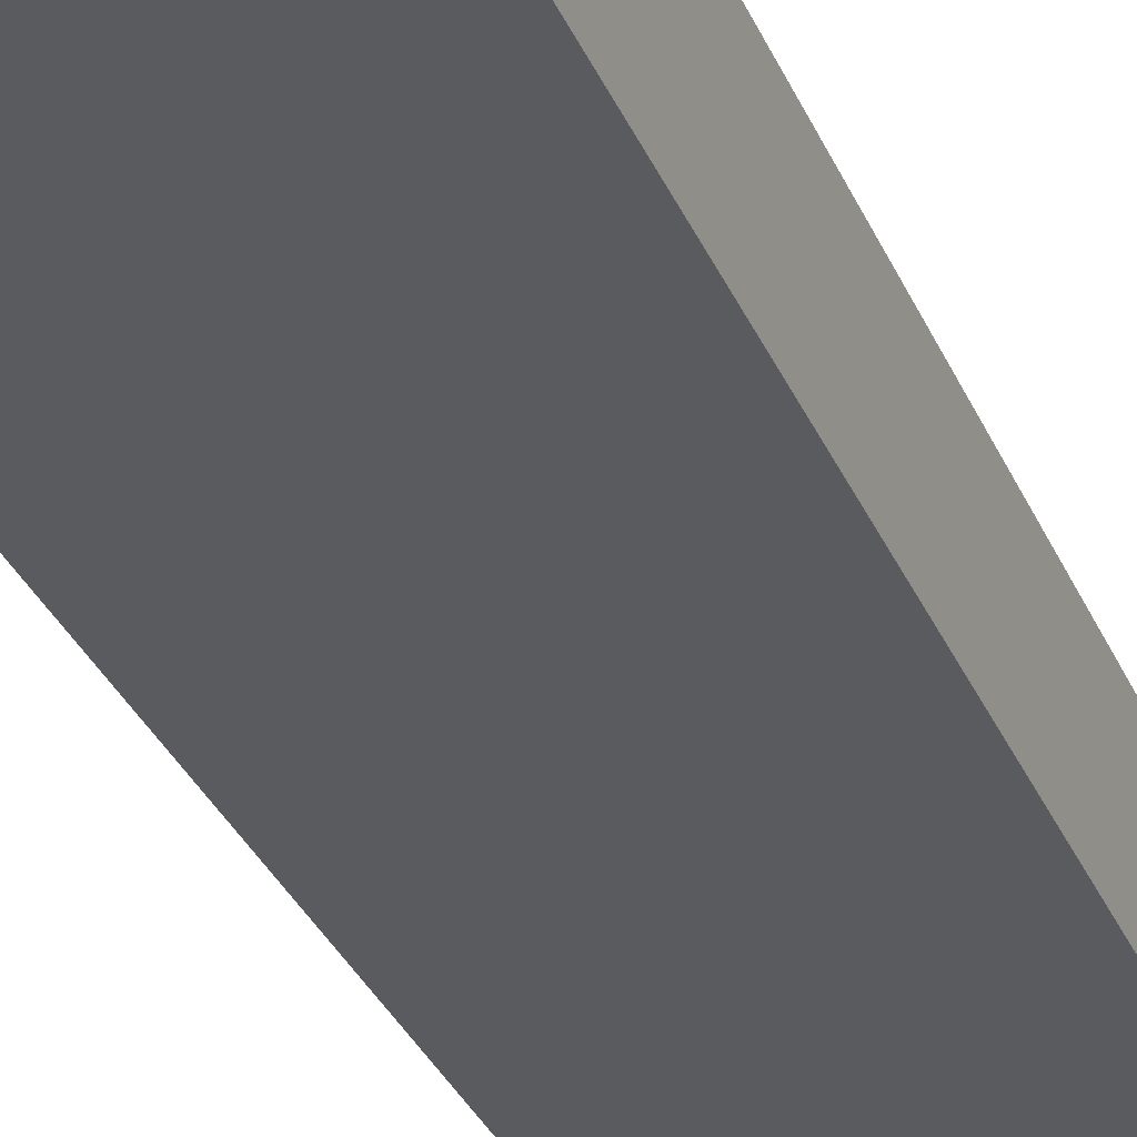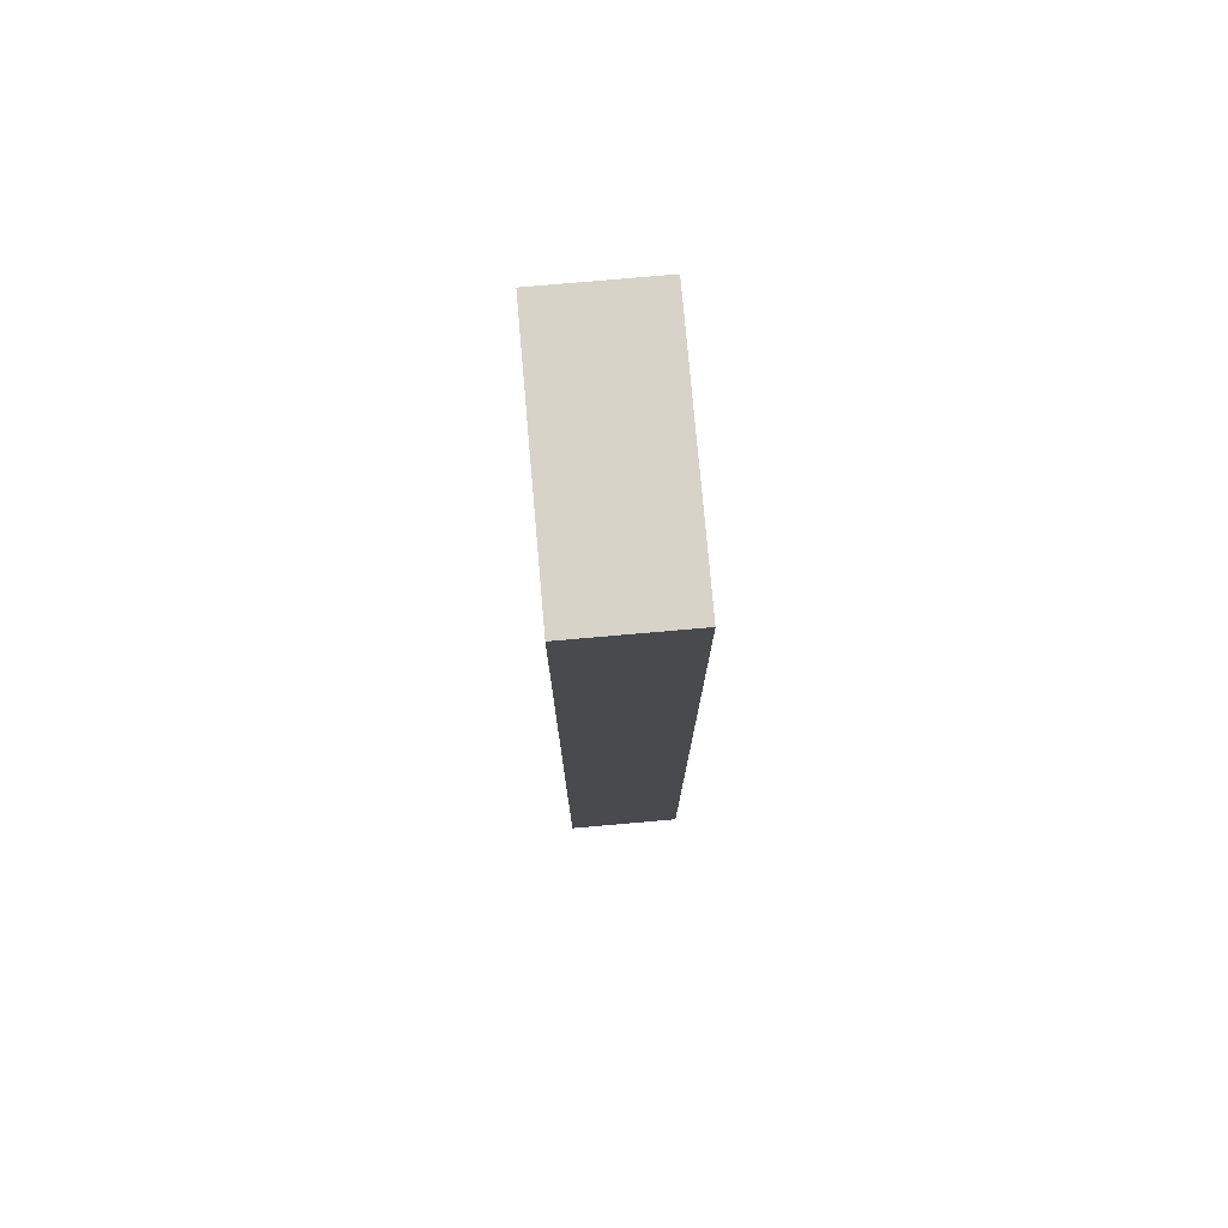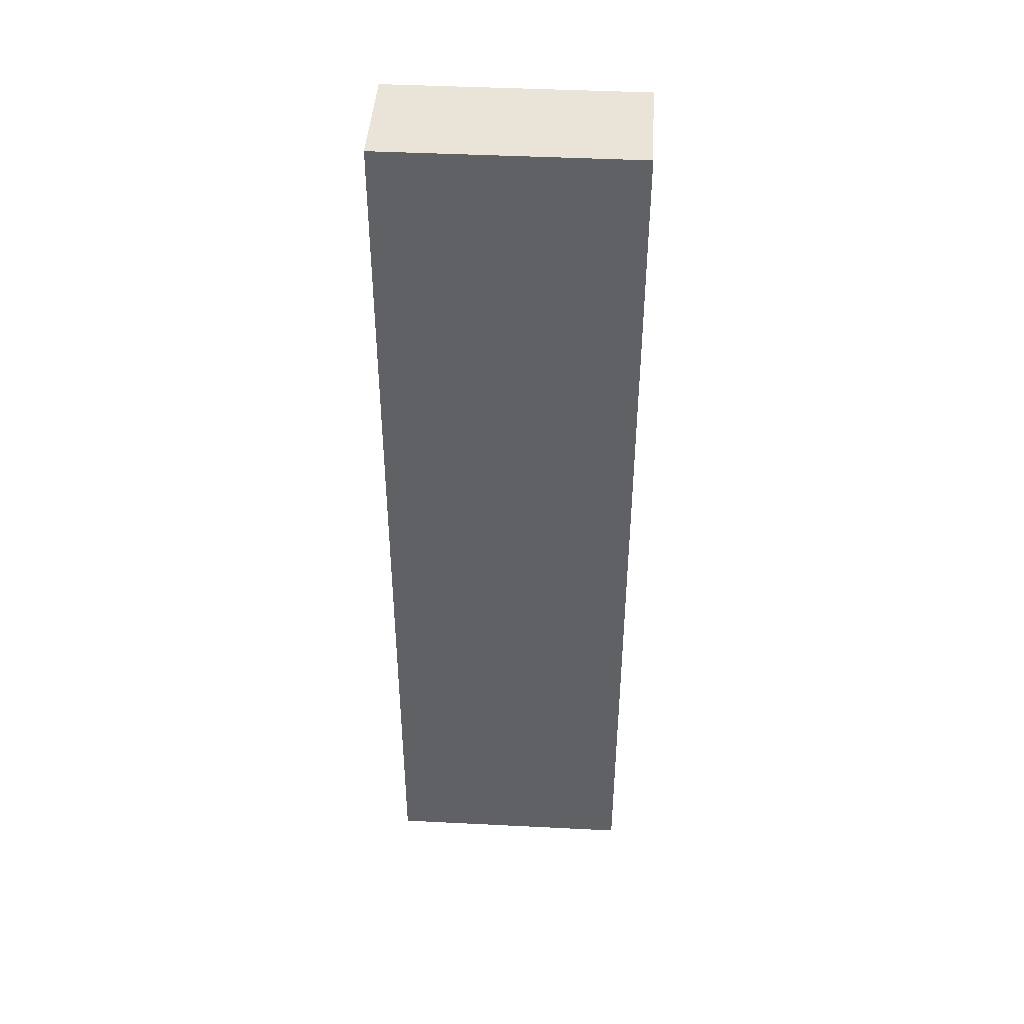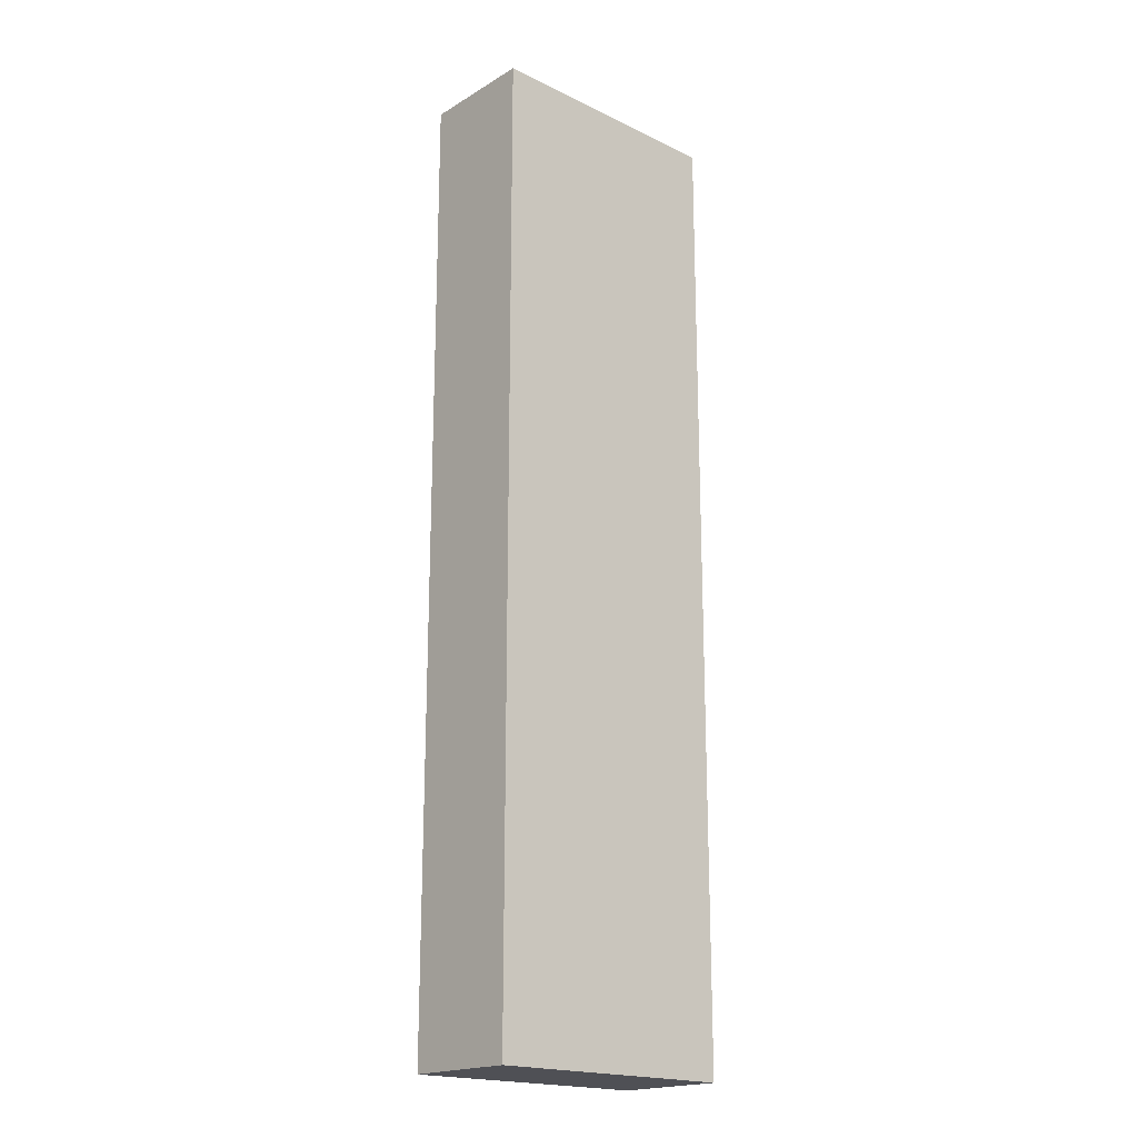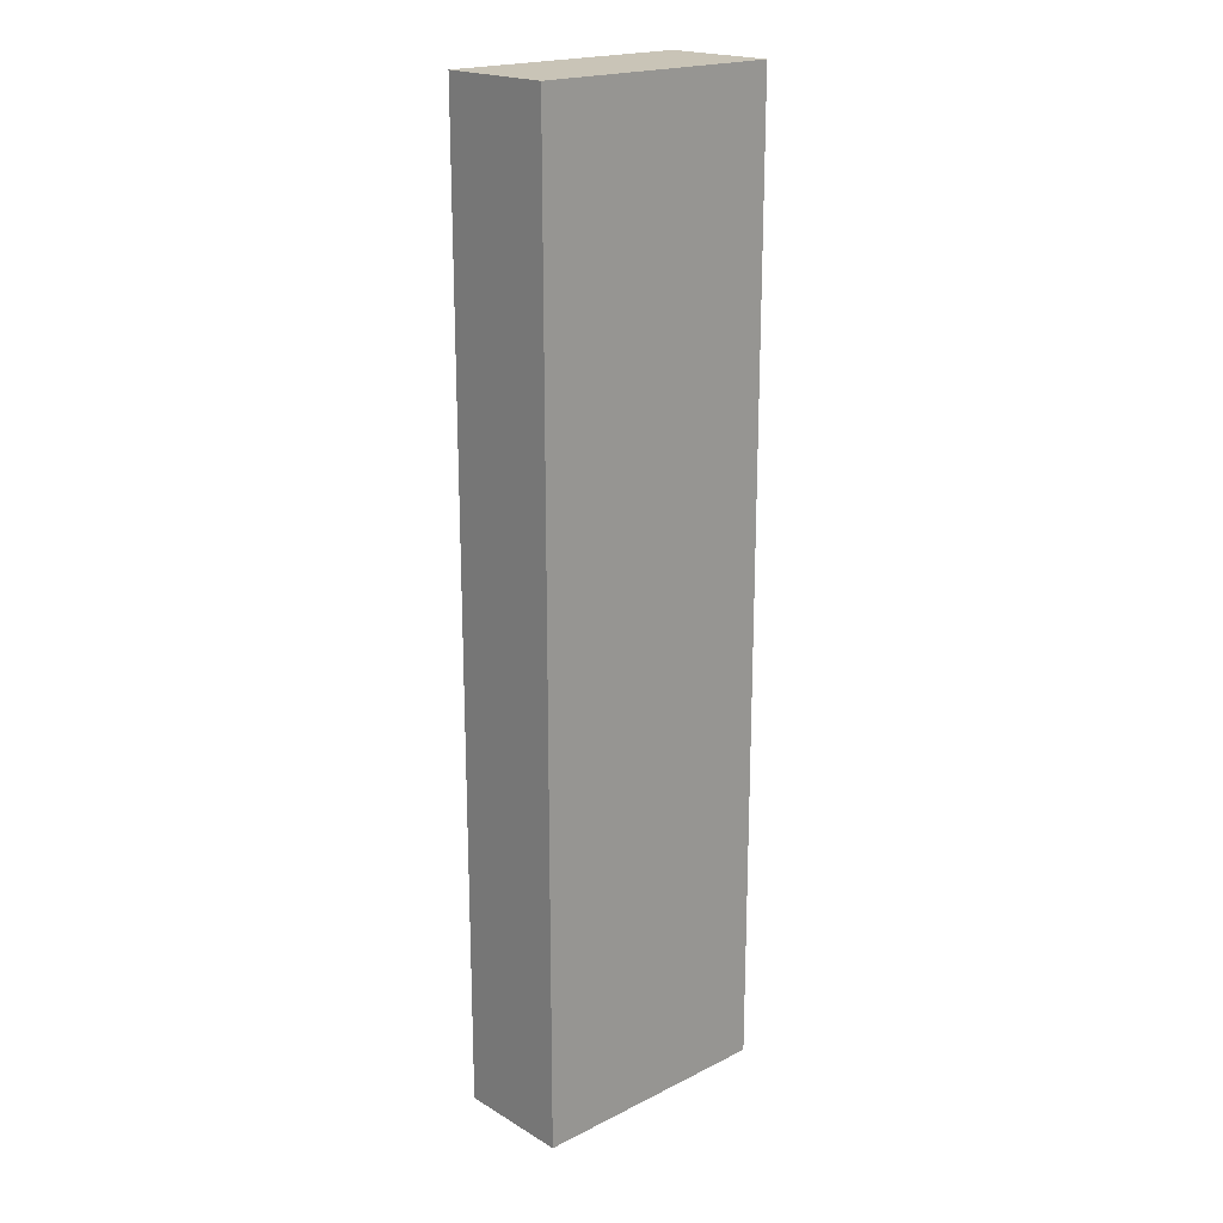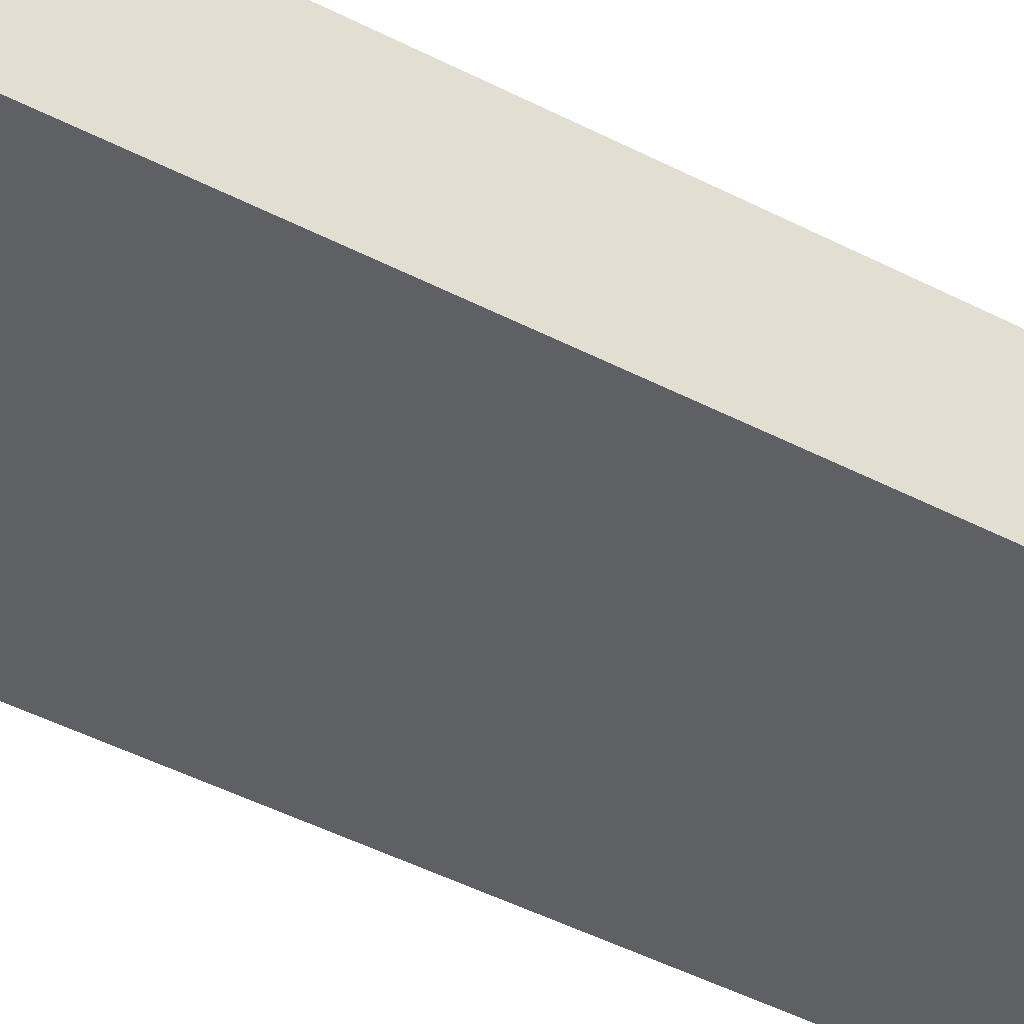
<metadata>
{"format":"obj","ext":"obj","renderer":"f3d","projection":"perspective","resolution":1024,"background":"white","views":[{"elev":-32.1,"azim":20.4,"up":"+Z"},{"elev":76.9,"azim":85.0,"up":"+Y"},{"elev":43.4,"azim":3.4,"up":"+Y"},{"elev":-19.3,"azim":137.9,"up":"+Y"},{"elev":19.9,"azim":137.4,"up":"+Y"},{"elev":-44.8,"azim":-121.2,"up":"+Z"}]}
</metadata>
<code>
o Cube
v 1.21 4.606 -0.5473
v 1.21 -4.606 -0.5473
v 1.21 4.606 0.5473
v 1.21 -4.606 0.5473
v -1.21 4.606 -0.5473
v -1.21 -4.606 -0.5473
v -1.21 4.606 0.5473
v -1.21 -4.606 0.5473
f 1 5 7 3
f 4 3 7 8
f 8 7 5 6
f 6 2 4 8
f 2 1 3 4
f 6 5 1 2

</code>
